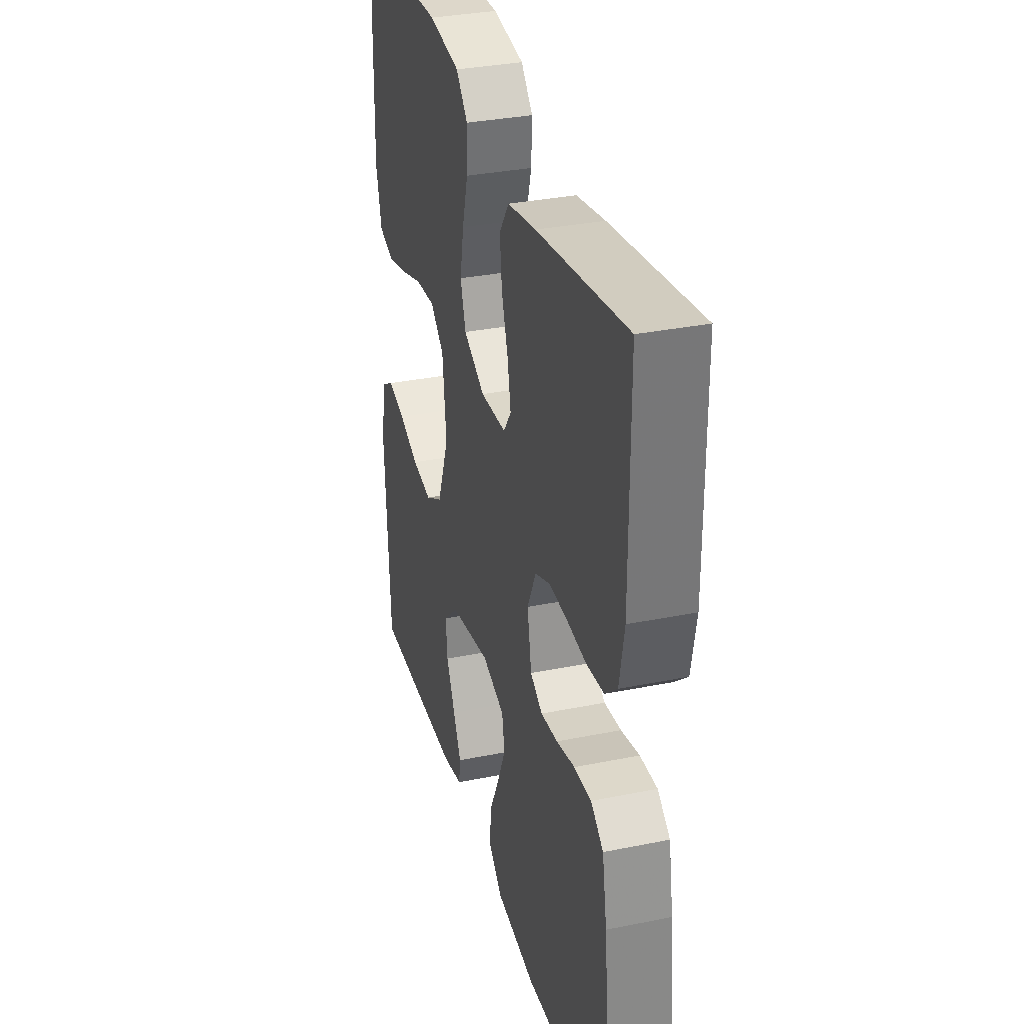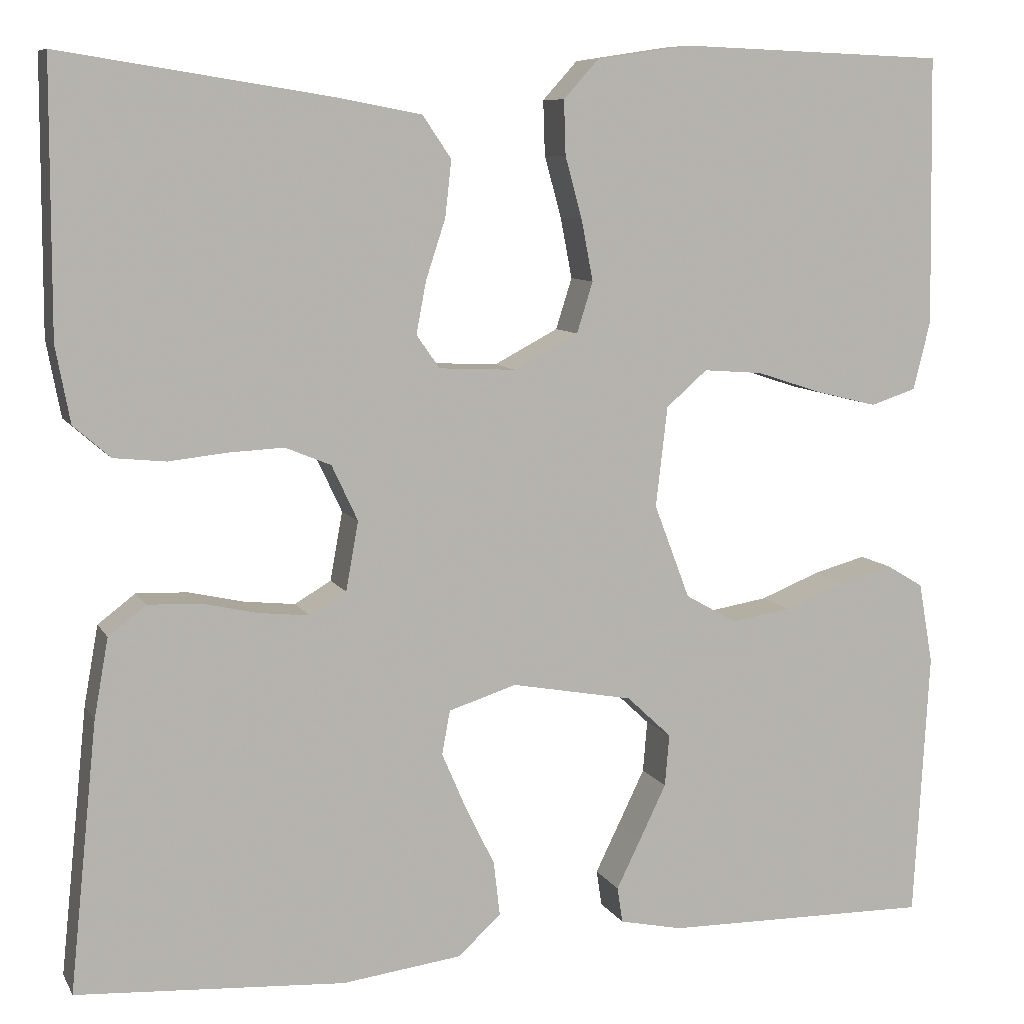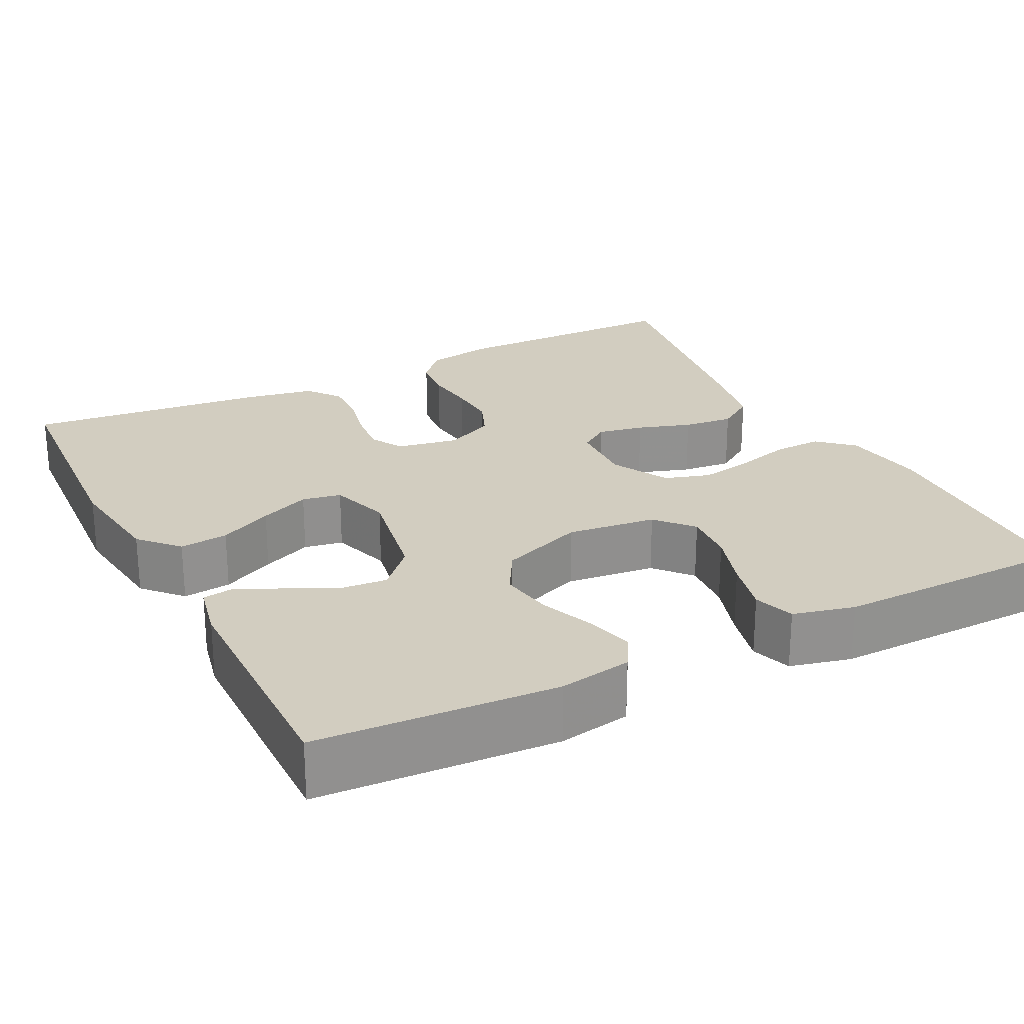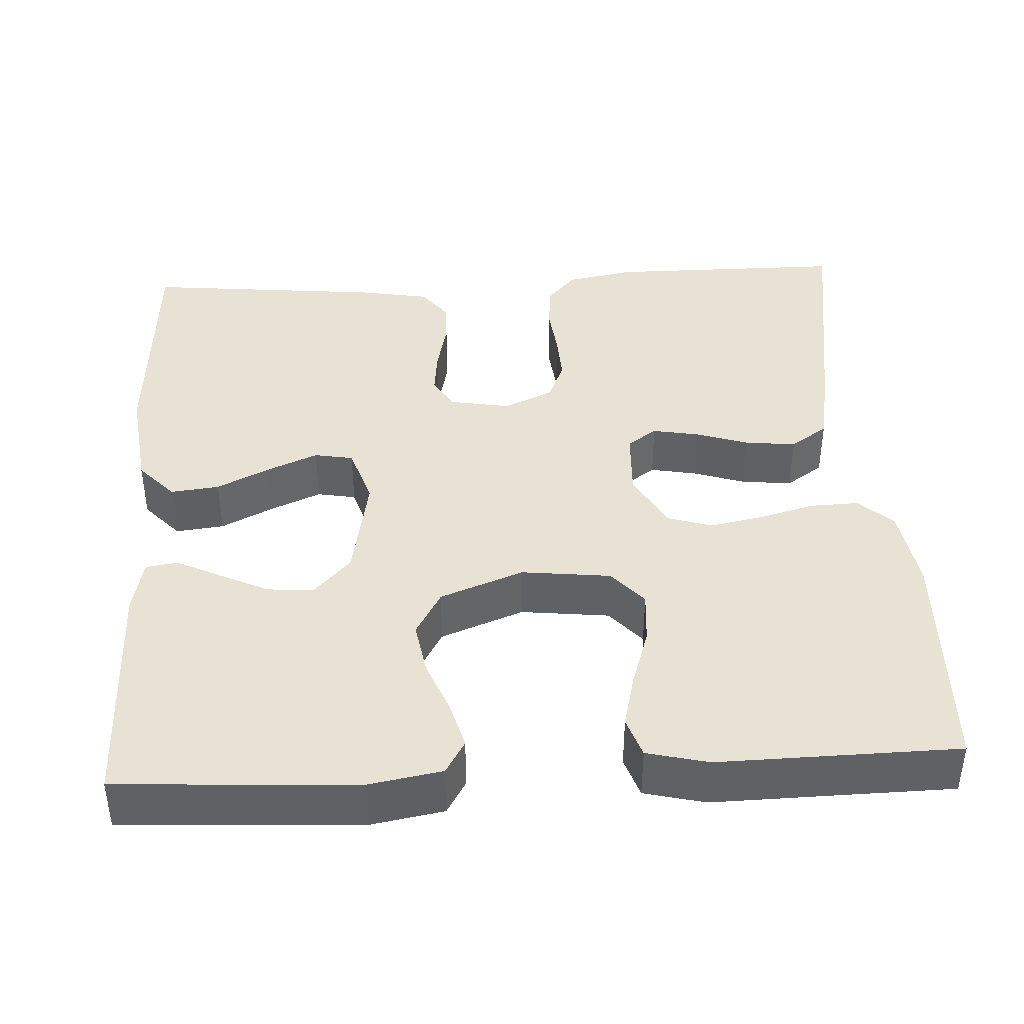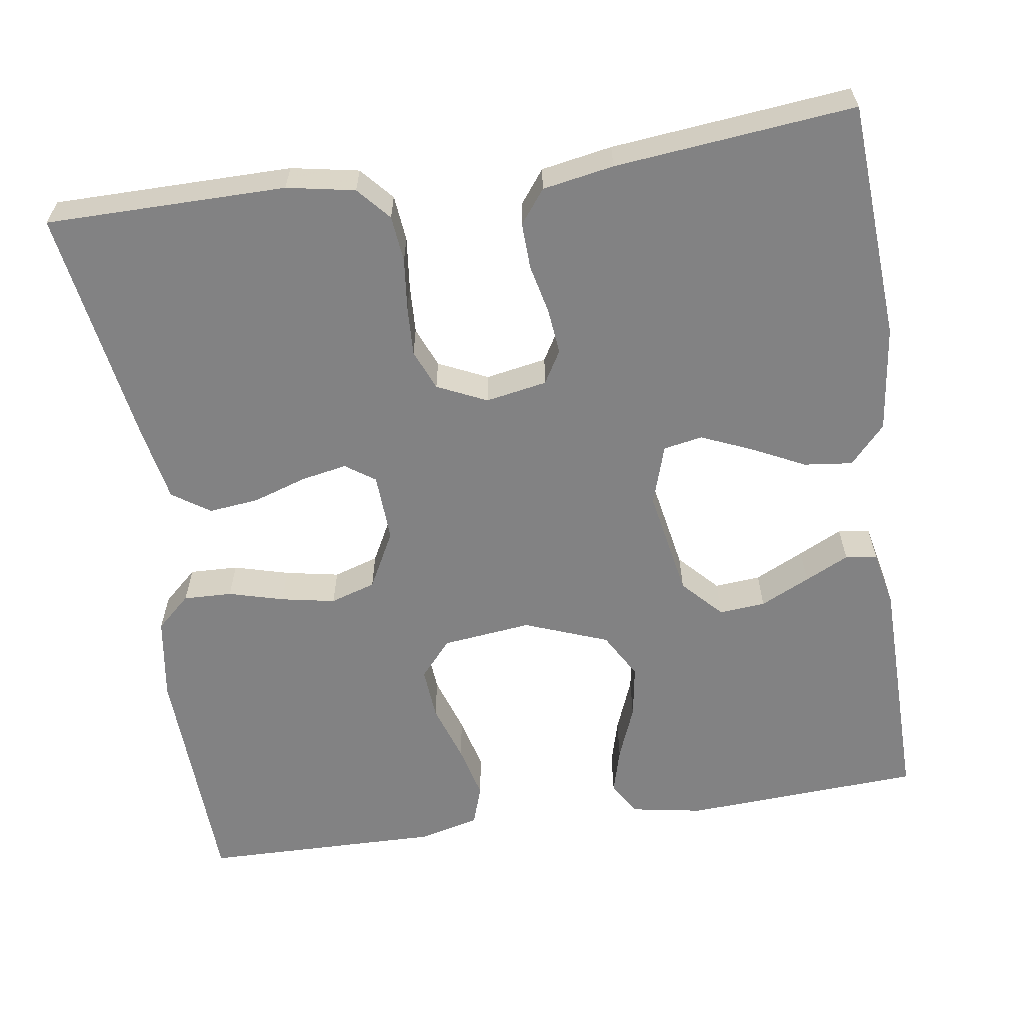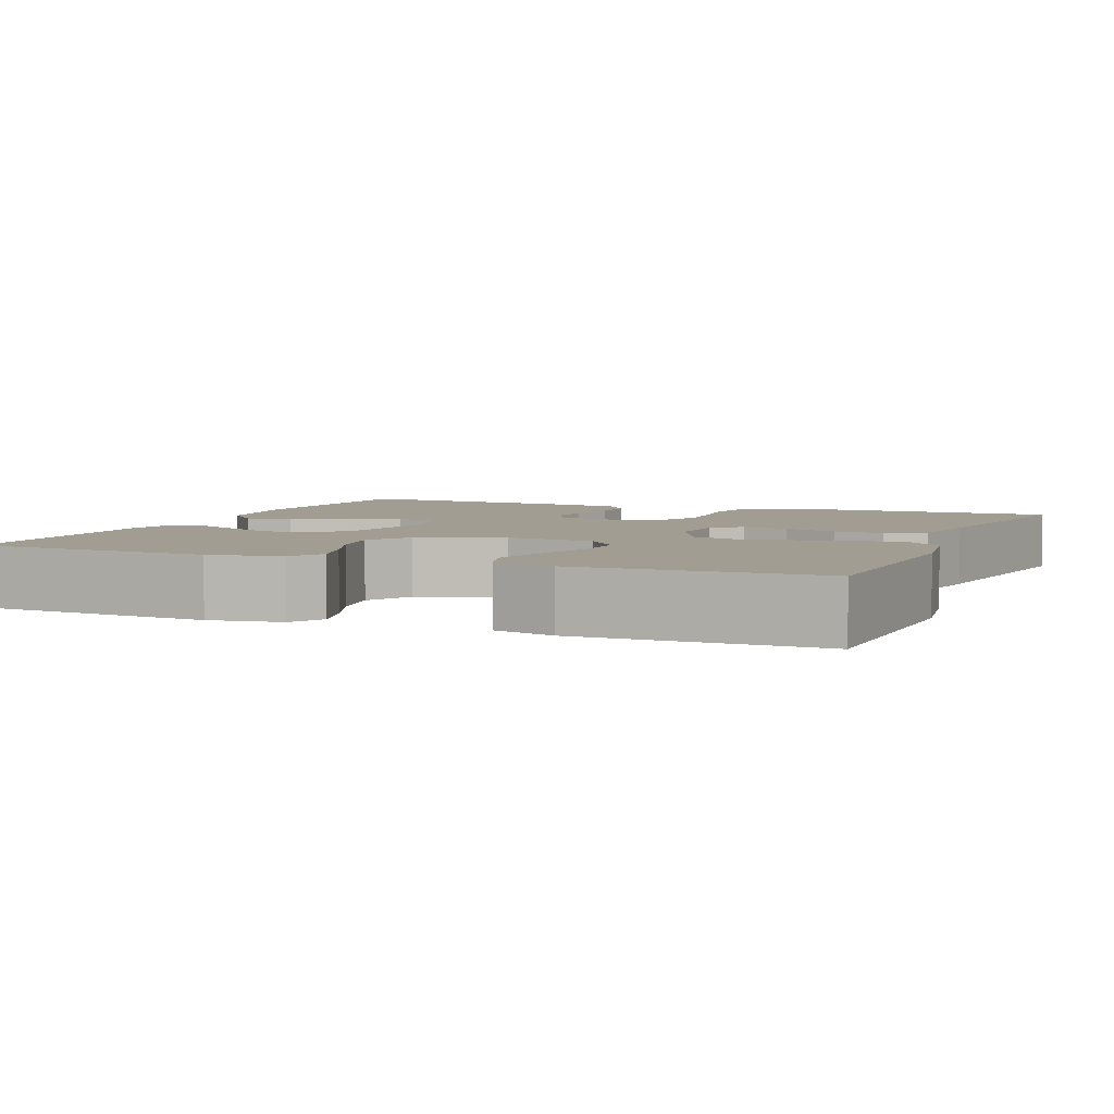
<metadata>
{"format":"obj","ext":"obj","renderer":"f3d","projection":"perspective","resolution":1024,"background":"white","views":[{"elev":33.1,"azim":74.4,"up":"+Z"},{"elev":8.5,"azim":161.9,"up":"+Z"},{"elev":24.4,"azim":-117.0,"up":"+Y"},{"elev":40.8,"azim":-93.2,"up":"+Y"},{"elev":-60.8,"azim":98.5,"up":"+Y"},{"elev":4.7,"azim":-67.5,"up":"+Y"}]}
</metadata>
<code>
v -0.5 0.07 -0.5
v -0.517 0.07 -0.2
v -0.501 0.07 -0.109
v -0.459 0.07 -0.084
v -0.4 0.07 -0.1
v -0.332 0.07 -0.127
v -0.265 0.07 -0.138
v -0.207 0.07 -0.105
v -0.167 0.07 0
v -0.18 0.07 0.112
v -0.226 0.07 0.152
v -0.292 0.07 0.147
v -0.366 0.07 0.123
v -0.435 0.07 0.106
v -0.486 0.07 0.123
v -0.505 0.07 0.2
v -0.5 0.07 0.5
v -0.2 0.07 0.511
v -0.095 0.07 0.495
v -0.056 0.07 0.452
v -0.058 0.07 0.391
v -0.077 0.07 0.322
v -0.09 0.07 0.254
v -0.072 0.07 0.197
v 0 0.07 0.159
v 0.086 0.07 0.163
v 0.112 0.07 0.2
v 0.101 0.07 0.258
v 0.079 0.07 0.325
v 0.072 0.07 0.388
v 0.104 0.07 0.435
v 0.2 0.07 0.453
v 0.5 0.07 0.5
v 0.501 0.07 0.2
v 0.485 0.07 0.115
v 0.444 0.07 0.079
v 0.386 0.07 0.073
v 0.321 0.07 0.08
v 0.259 0.07 0.083
v 0.208 0.07 0.062
v 0.179 0.07 0
v 0.193 0.07 -0.077
v 0.234 0.07 -0.101
v 0.291 0.07 -0.095
v 0.353 0.07 -0.081
v 0.411 0.07 -0.079
v 0.453 0.07 -0.111
v 0.469 0.07 -0.2
v 0.5 0.07 -0.5
v 0.2 0.07 -0.519
v 0.066 0.07 -0.502
v 0.018 0.07 -0.458
v 0.025 0.07 -0.397
v 0.058 0.07 -0.33
v 0.085 0.07 -0.267
v 0.076 0.07 -0.218
v 0 0.07 -0.194
v -0.136 0.07 -0.219
v -0.186 0.07 -0.266
v -0.181 0.07 -0.324
v -0.151 0.07 -0.386
v -0.124 0.07 -0.441
v -0.13 0.07 -0.481
v -0.2 0.07 -0.496
v -0.5 0 -0.5
v -0.517 0 -0.2
v -0.501 0 -0.109
v -0.459 0 -0.084
v -0.4 0 -0.1
v -0.332 0 -0.127
v -0.265 0 -0.138
v -0.207 0 -0.105
v -0.167 0 0
v -0.18 0 0.112
v -0.226 0 0.152
v -0.292 0 0.147
v -0.366 0 0.123
v -0.435 0 0.106
v -0.486 0 0.123
v -0.505 0 0.2
v -0.5 0 0.5
v -0.2 0 0.511
v -0.095 0 0.495
v -0.056 0 0.452
v -0.058 0 0.391
v -0.077 0 0.322
v -0.09 0 0.254
v -0.072 0 0.197
v 0 0 0.159
v 0.086 0 0.163
v 0.112 0 0.2
v 0.101 0 0.258
v 0.079 0 0.325
v 0.072 0 0.388
v 0.104 0 0.435
v 0.2 0 0.453
v 0.5 0 0.5
v 0.501 0 0.2
v 0.485 0 0.115
v 0.444 0 0.079
v 0.386 0 0.073
v 0.321 0 0.08
v 0.259 0 0.083
v 0.208 0 0.062
v 0.179 0 0
v 0.193 0 -0.077
v 0.234 0 -0.101
v 0.291 0 -0.095
v 0.353 0 -0.081
v 0.411 0 -0.079
v 0.453 0 -0.111
v 0.469 0 -0.2
v 0.5 0 -0.5
v 0.2 0 -0.519
v 0.066 0 -0.502
v 0.018 0 -0.458
v 0.025 0 -0.397
v 0.058 0 -0.33
v 0.085 0 -0.267
v 0.076 0 -0.218
v 0 0 -0.194
v -0.136 0 -0.219
v -0.186 0 -0.266
v -0.181 0 -0.324
v -0.151 0 -0.386
v -0.124 0 -0.441
v -0.13 0 -0.481
v -0.2 0 -0.496
f 61 62 63 64
f 60 61 64 1
f 59 60 1 2
f 58 59 2 3
f 57 58 3
f 51 52 53 54
f 51 54 55
f 50 51 55
f 49 50 55 56
f 47 48 49 56
f 44 45 46 47
f 43 44 47 56
f 35 36 37 38
f 35 38 39
f 34 35 39
f 33 34 39 40
f 31 32 33 40
f 28 29 30 31
f 27 28 31 40
f 19 20 21 22
f 19 22 23
f 18 19 23
f 17 18 23 24
f 15 16 17 24
f 12 13 14 15
f 3 4 5 6
f 57 3 6 7
f 42 43 56 57
f 41 42 57 7
f 26 27 40 41
f 25 26 41
f 12 15 24
f 11 12 24
f 10 11 24 25
f 9 10 25 41
f 41 7 8
f 8 9 41
f 128 127 126 125
f 65 128 125 124
f 66 65 124 123
f 67 66 123 122
f 67 122 121
f 118 117 116 115
f 119 118 115
f 119 115 114
f 120 119 114 113
f 120 113 112 111
f 111 110 109 108
f 120 111 108 107
f 102 101 100 99
f 103 102 99
f 103 99 98
f 104 103 98 97
f 104 97 96 95
f 95 94 93 92
f 104 95 92 91
f 86 85 84 83
f 87 86 83
f 87 83 82
f 88 87 82 81
f 88 81 80 79
f 79 78 77 76
f 70 69 68 67
f 71 70 67 121
f 121 120 107 106
f 71 121 106 105
f 105 104 91 90
f 105 90 89
f 88 79 76
f 88 76 75
f 89 88 75 74
f 105 89 74 73
f 72 71 105
f 105 73 72
f 1 65 66 2
f 2 66 67 3
f 3 67 68 4
f 4 68 69 5
f 5 69 70 6
f 6 70 71 7
f 7 71 72 8
f 8 72 73 9
f 9 73 74 10
f 10 74 75 11
f 11 75 76 12
f 12 76 77 13
f 13 77 78 14
f 14 78 79 15
f 15 79 80 16
f 16 80 81 17
f 17 81 82 18
f 18 82 83 19
f 19 83 84 20
f 20 84 85 21
f 21 85 86 22
f 22 86 87 23
f 23 87 88 24
f 24 88 89 25
f 25 89 90 26
f 26 90 91 27
f 27 91 92 28
f 28 92 93 29
f 29 93 94 30
f 30 94 95 31
f 31 95 96 32
f 32 96 97 33
f 33 97 98 34
f 34 98 99 35
f 35 99 100 36
f 36 100 101 37
f 37 101 102 38
f 38 102 103 39
f 39 103 104 40
f 40 104 105 41
f 41 105 106 42
f 42 106 107 43
f 43 107 108 44
f 44 108 109 45
f 45 109 110 46
f 46 110 111 47
f 47 111 112 48
f 48 112 113 49
f 49 113 114 50
f 50 114 115 51
f 51 115 116 52
f 52 116 117 53
f 53 117 118 54
f 54 118 119 55
f 55 119 120 56
f 56 120 121 57
f 57 121 122 58
f 58 122 123 59
f 59 123 124 60
f 60 124 125 61
f 61 125 126 62
f 62 126 127 63
f 63 127 128 64
f 64 128 65 1

</code>
